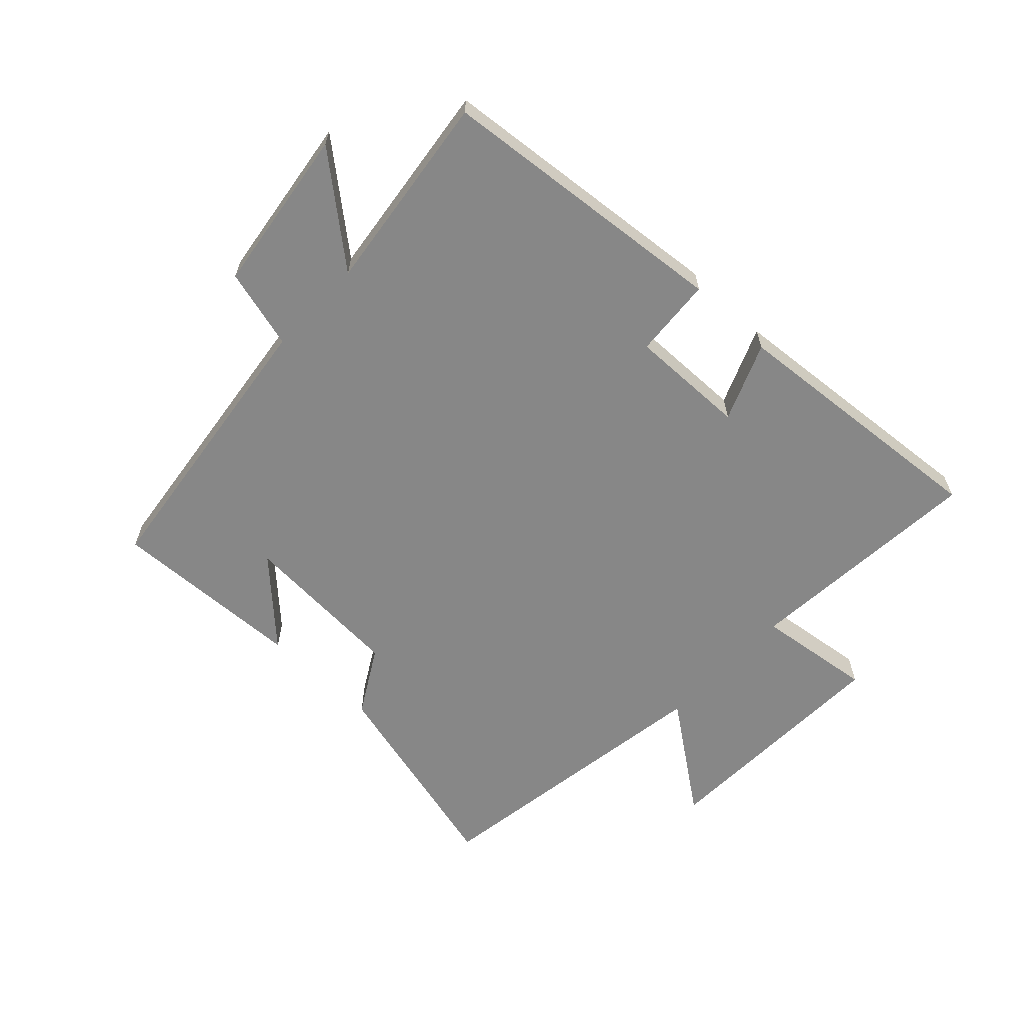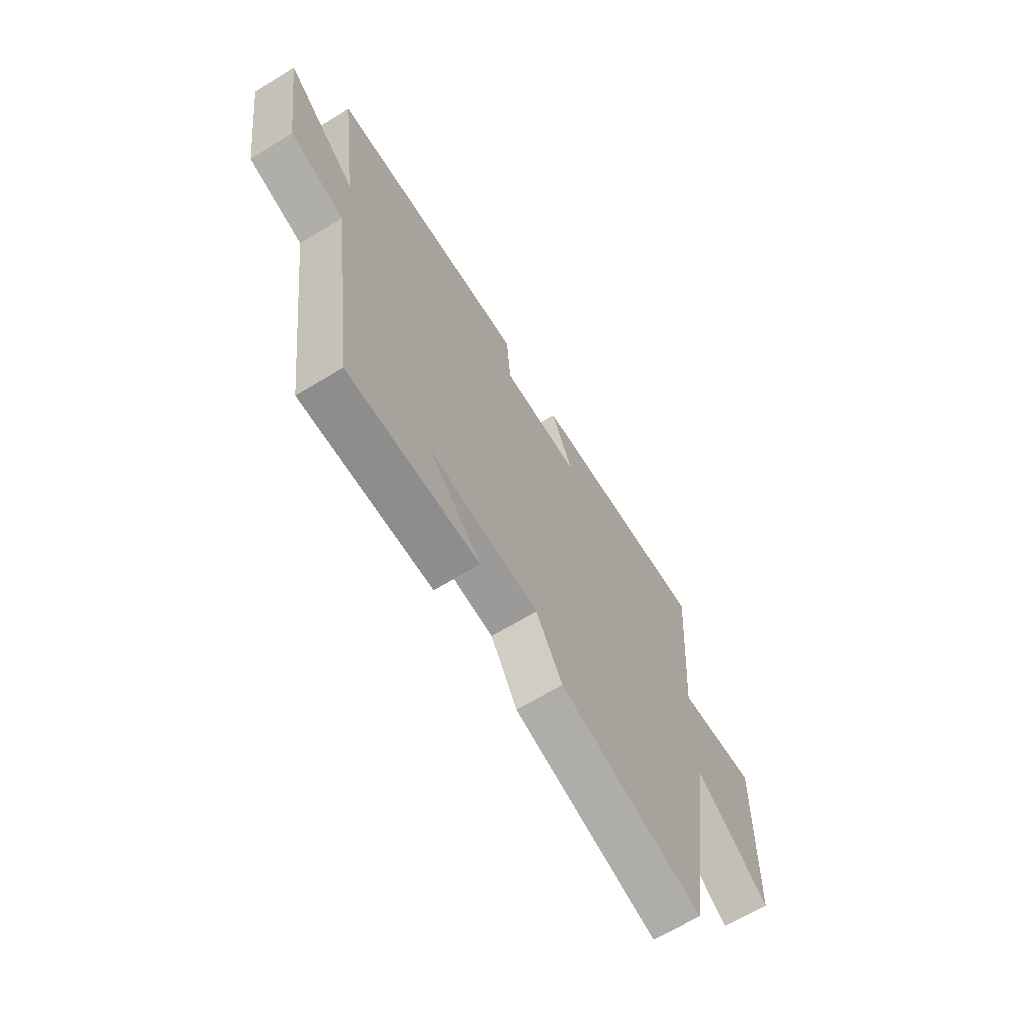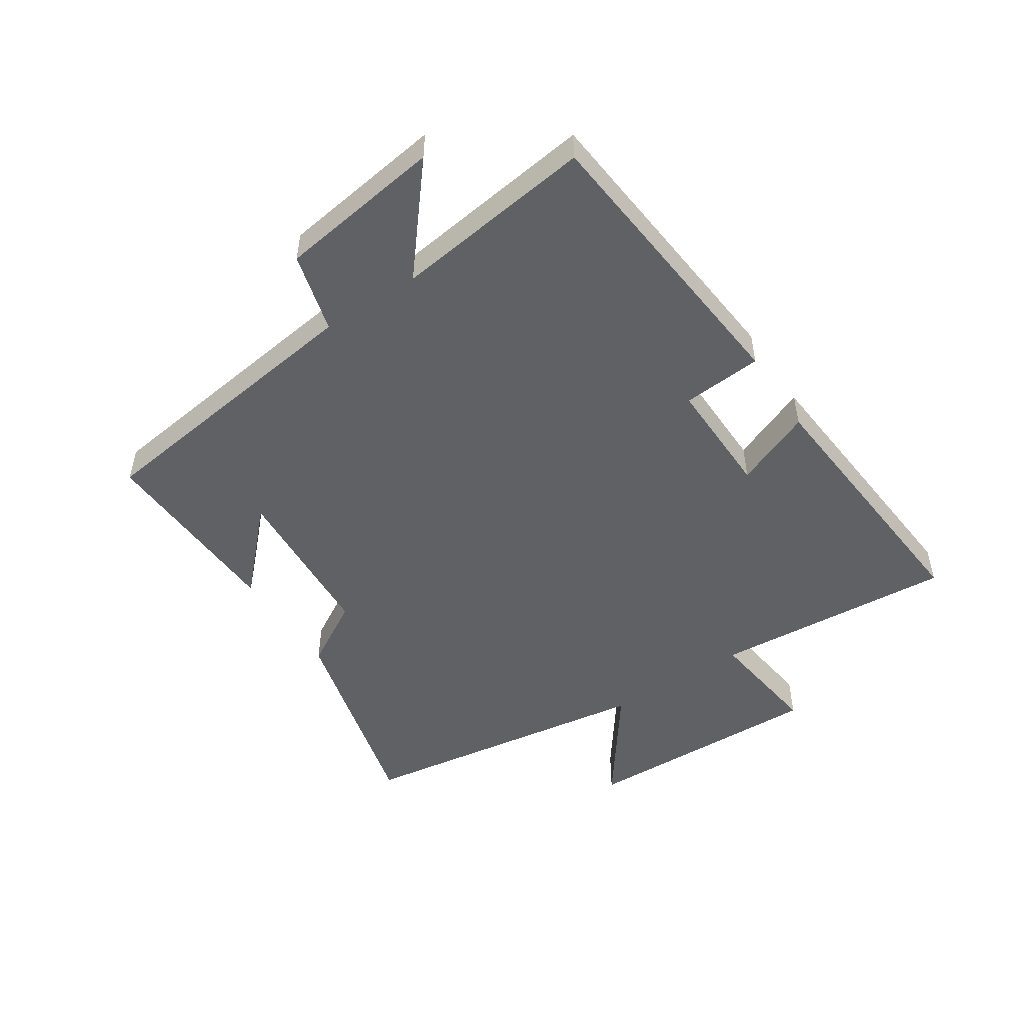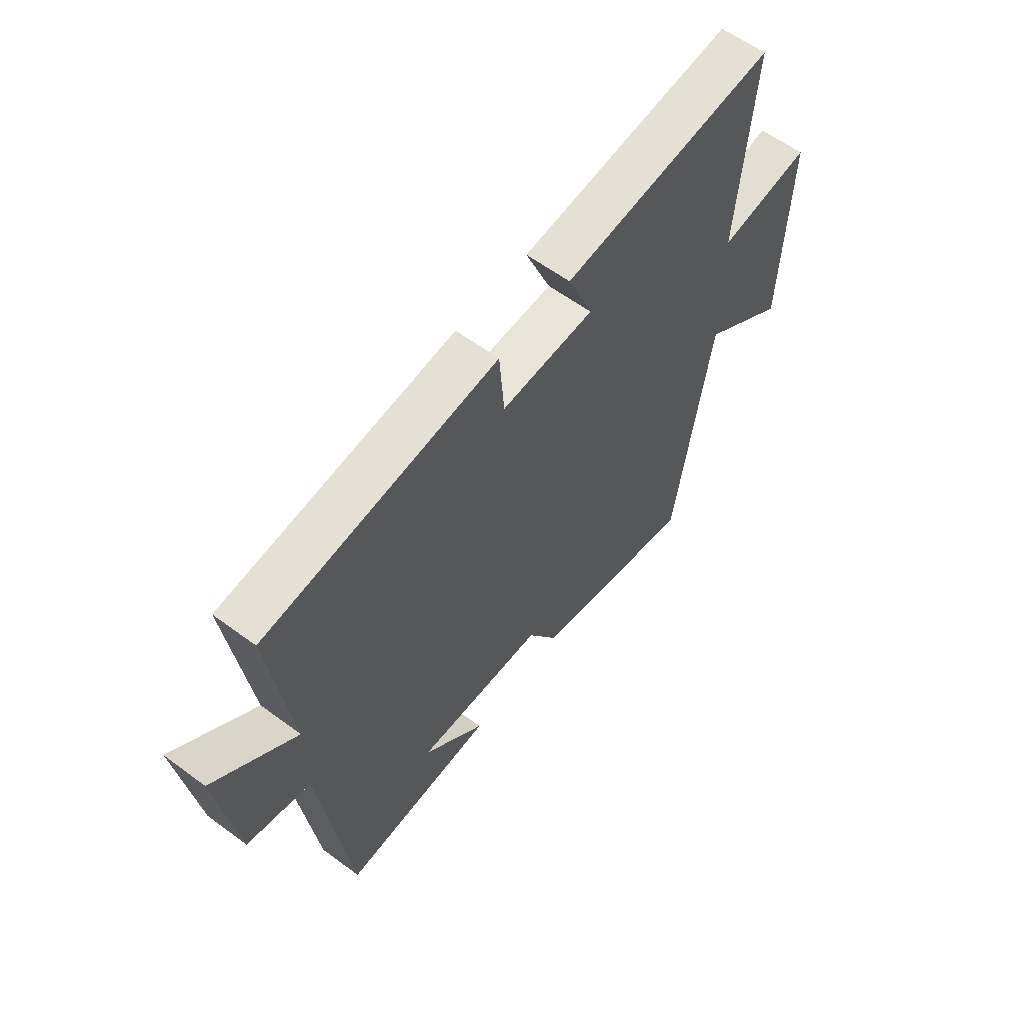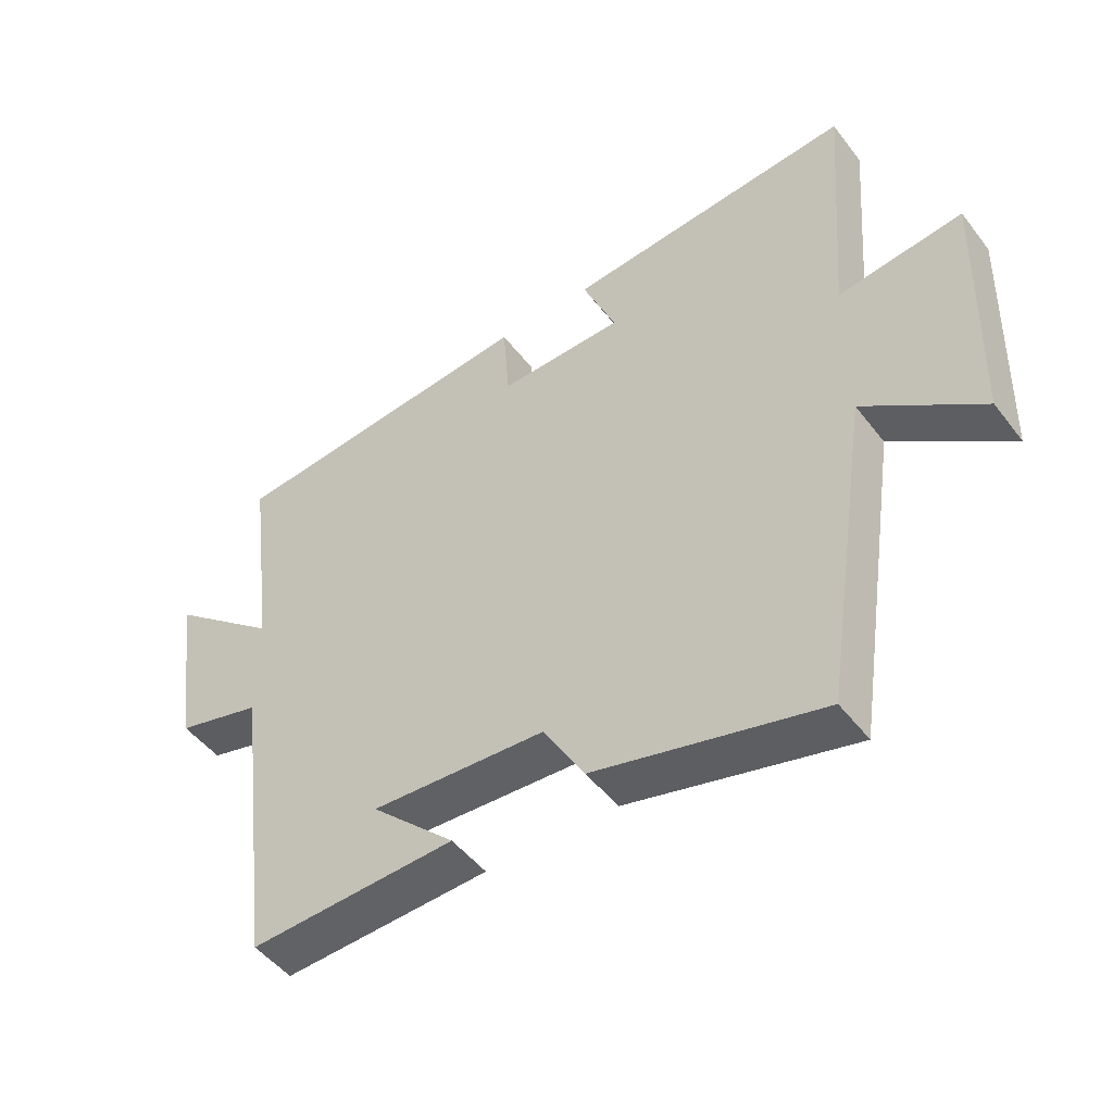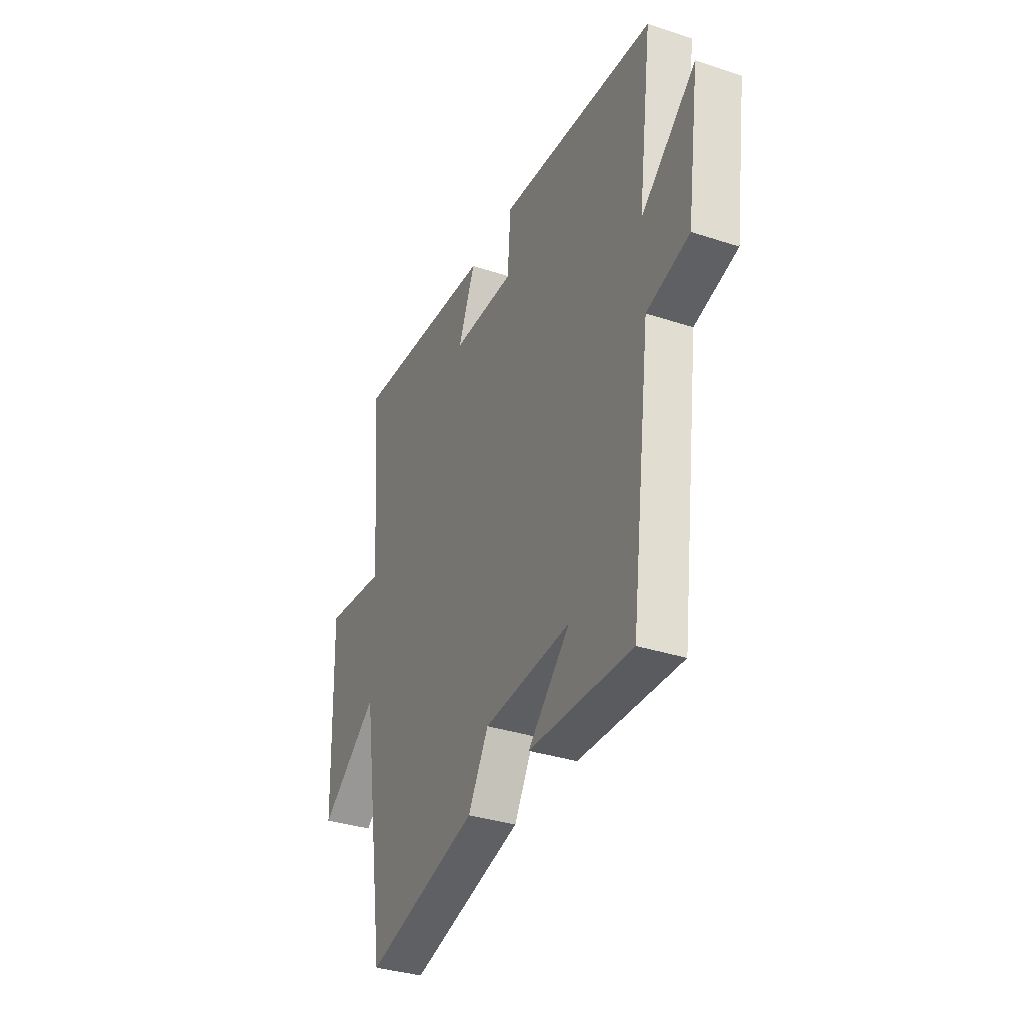
<metadata>
{"format":"obj","ext":"obj","renderer":"f3d","projection":"perspective","resolution":1024,"background":"white","views":[{"elev":-62.5,"azim":-43.4,"up":"+Y"},{"elev":-66.7,"azim":-58.5,"up":"+Z"},{"elev":-50.3,"azim":-56.6,"up":"+Y"},{"elev":59.9,"azim":-52.8,"up":"+Z"},{"elev":-48.9,"azim":35.9,"up":"+Z"},{"elev":-34.5,"azim":-113.8,"up":"+Z"}]}
</metadata>
<code>
v 0.426 0.07 -0.588
v 0.079 0.07 -0.5
v 0.016 0.07 -0.392
v -0.252 0.07 -0.376
v -0.123 0.07 -0.5
v -0.439 0.07 -0.514
v -0.5 0.07 -0.042
v -0.631 0.07 -0.007
v -0.669 0.07 0.263
v -0.5 0.07 0.124
v -0.543 0.07 0.453
v -0.062 0.07 0.5
v -0.052 0.07 0.369
v 0.14 0.07 0.373
v 0.088 0.07 0.5
v 0.531 0.07 0.538
v 0.5 0.07 0.143
v 0.691 0.07 0.168
v 0.679 0.07 -0.23
v 0.5 0.07 -0.099
v 0.426 0 -0.588
v 0.079 0 -0.5
v 0.016 0 -0.392
v -0.252 0 -0.376
v -0.123 0 -0.5
v -0.439 0 -0.514
v -0.5 0 -0.042
v -0.631 0 -0.007
v -0.669 0 0.263
v -0.5 0 0.124
v -0.543 0 0.453
v -0.062 0 0.5
v -0.052 0 0.369
v 0.14 0 0.373
v 0.088 0 0.5
v 0.531 0 0.538
v 0.5 0 0.143
v 0.691 0 0.168
v 0.679 0 -0.23
v 0.5 0 -0.099
f 17 18 19 20
f 17 20 1 2
f 14 15 16 17
f 13 14 17 2
f 10 11 12 13
f 7 8 9 10
f 4 5 6
f 4 6 7 10
f 13 2 3
f 3 4 10 13
f 40 39 38 37
f 22 21 40 37
f 37 36 35 34
f 22 37 34 33
f 33 32 31 30
f 30 29 28 27
f 26 25 24
f 30 27 26 24
f 23 22 33
f 33 30 24 23
f 1 21 22 2
f 2 22 23 3
f 3 23 24 4
f 4 24 25 5
f 5 25 26 6
f 6 26 27 7
f 7 27 28 8
f 8 28 29 9
f 9 29 30 10
f 10 30 31 11
f 11 31 32 12
f 12 32 33 13
f 13 33 34 14
f 14 34 35 15
f 15 35 36 16
f 16 36 37 17
f 17 37 38 18
f 18 38 39 19
f 19 39 40 20
f 20 40 21 1

</code>
